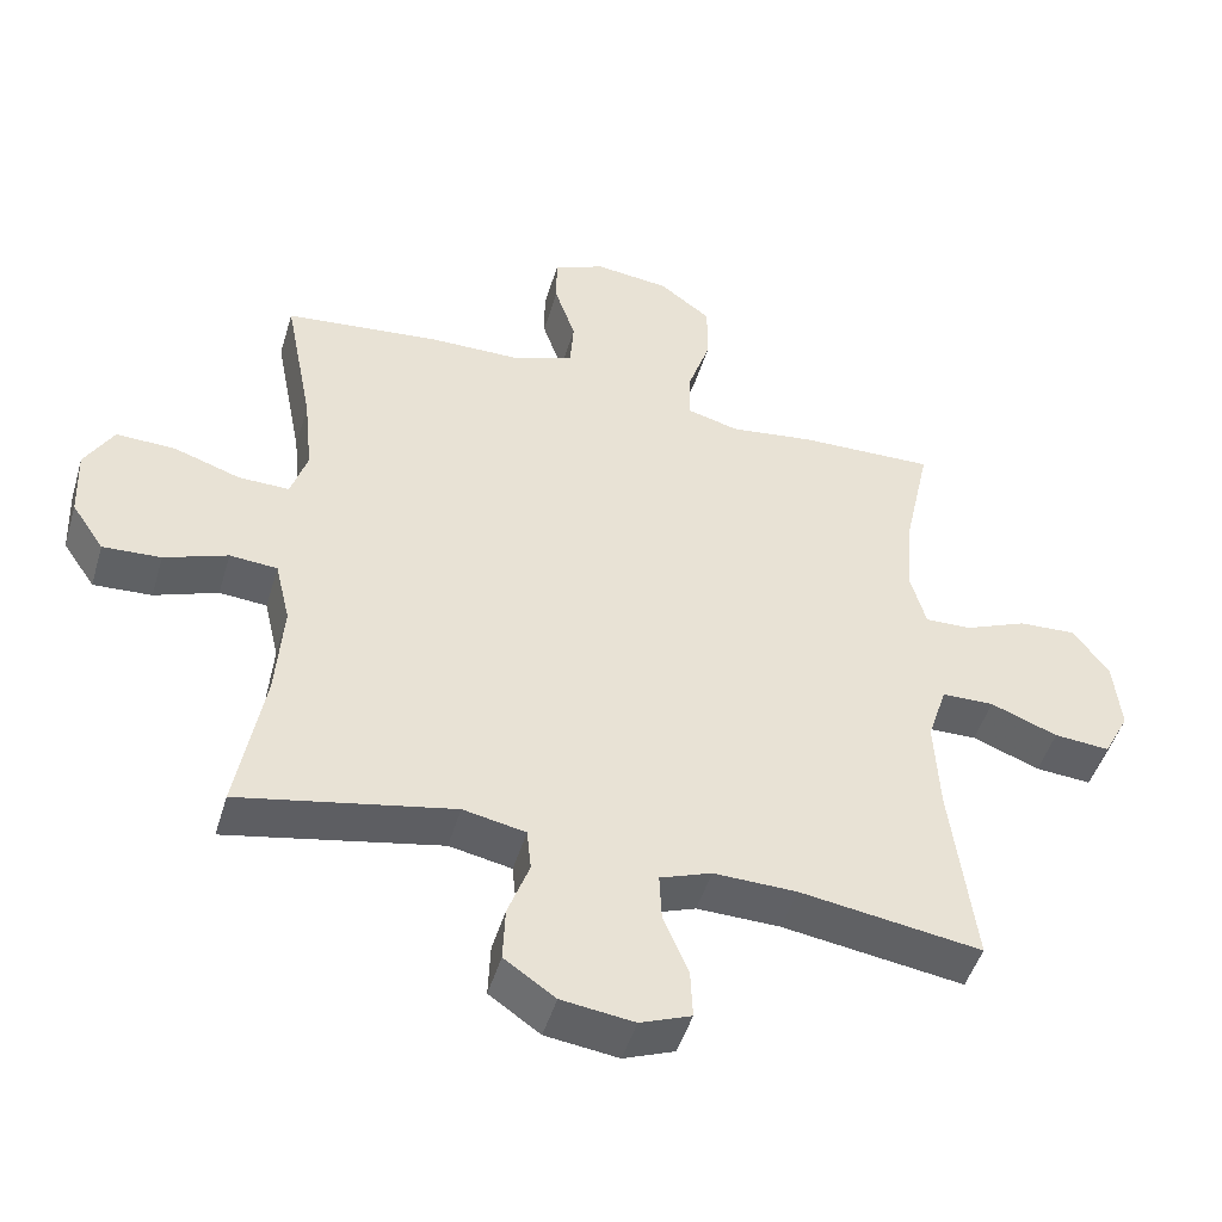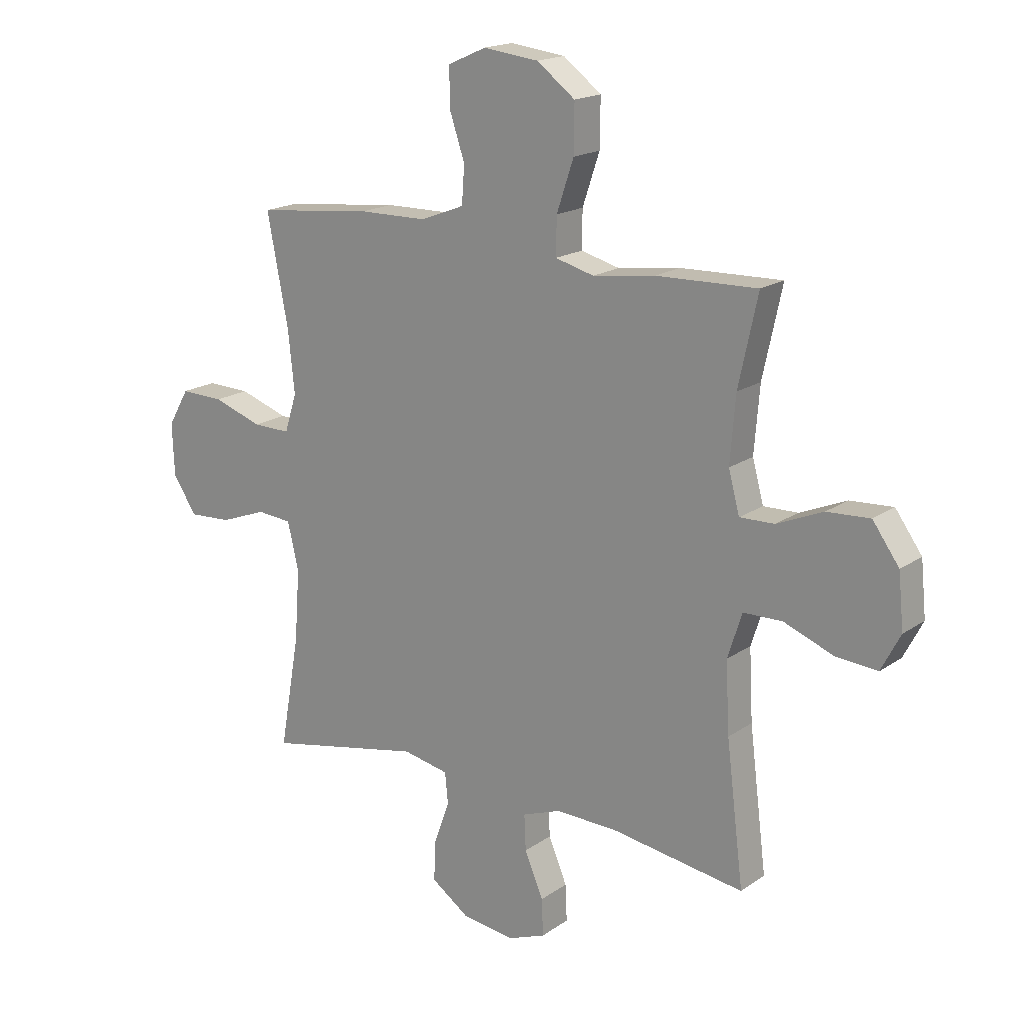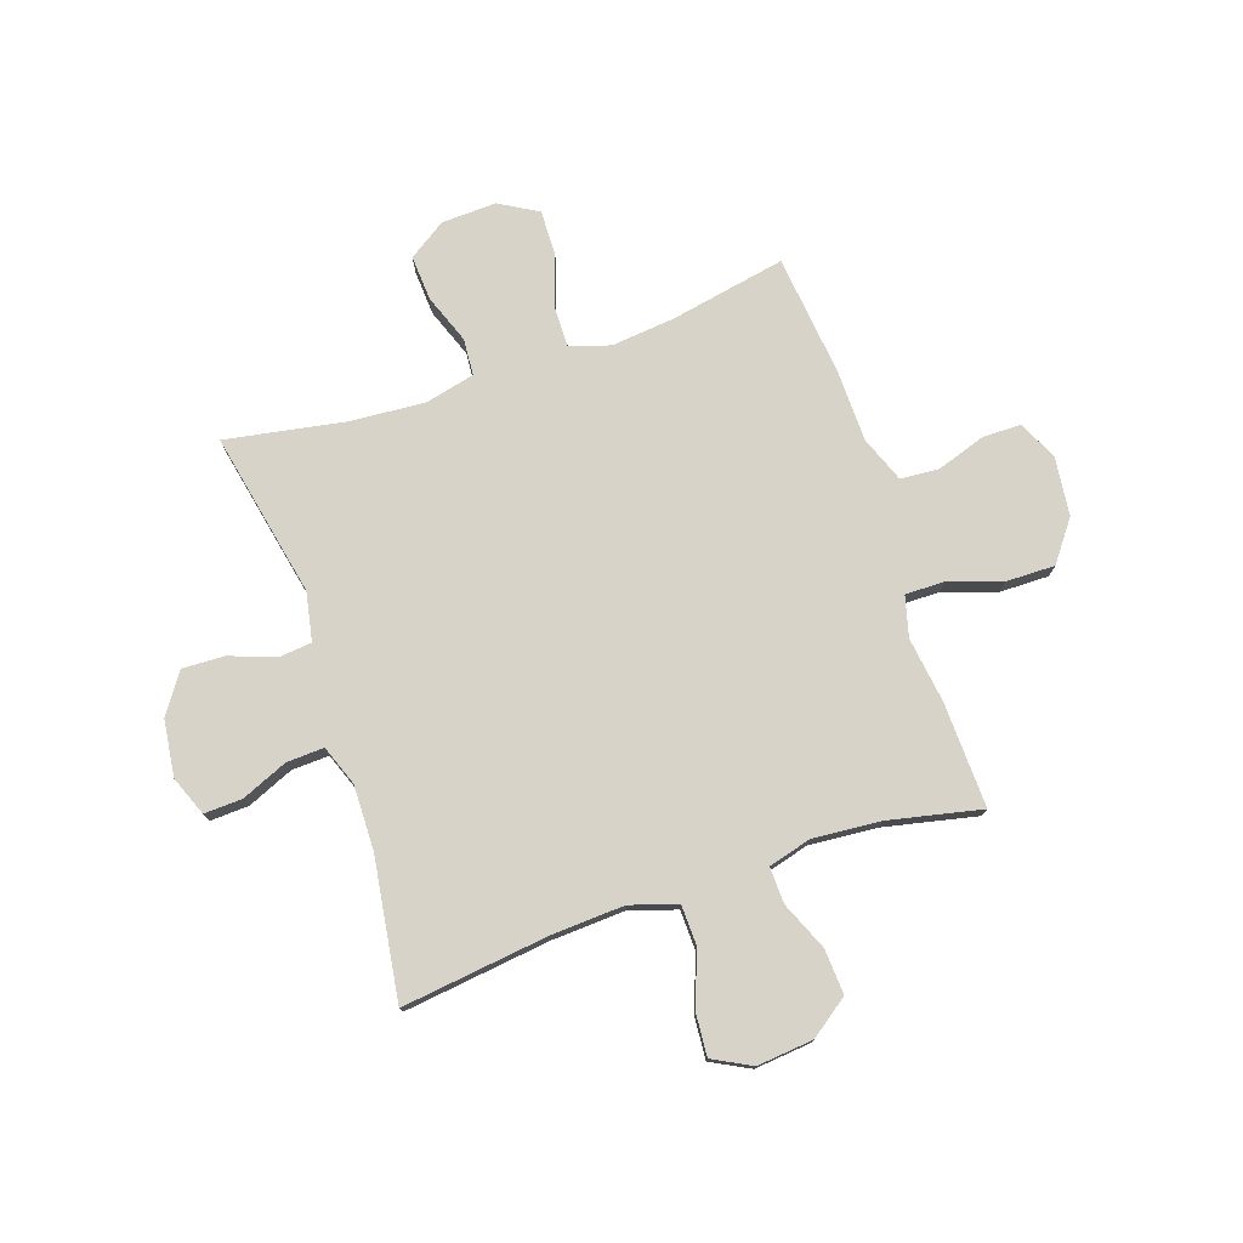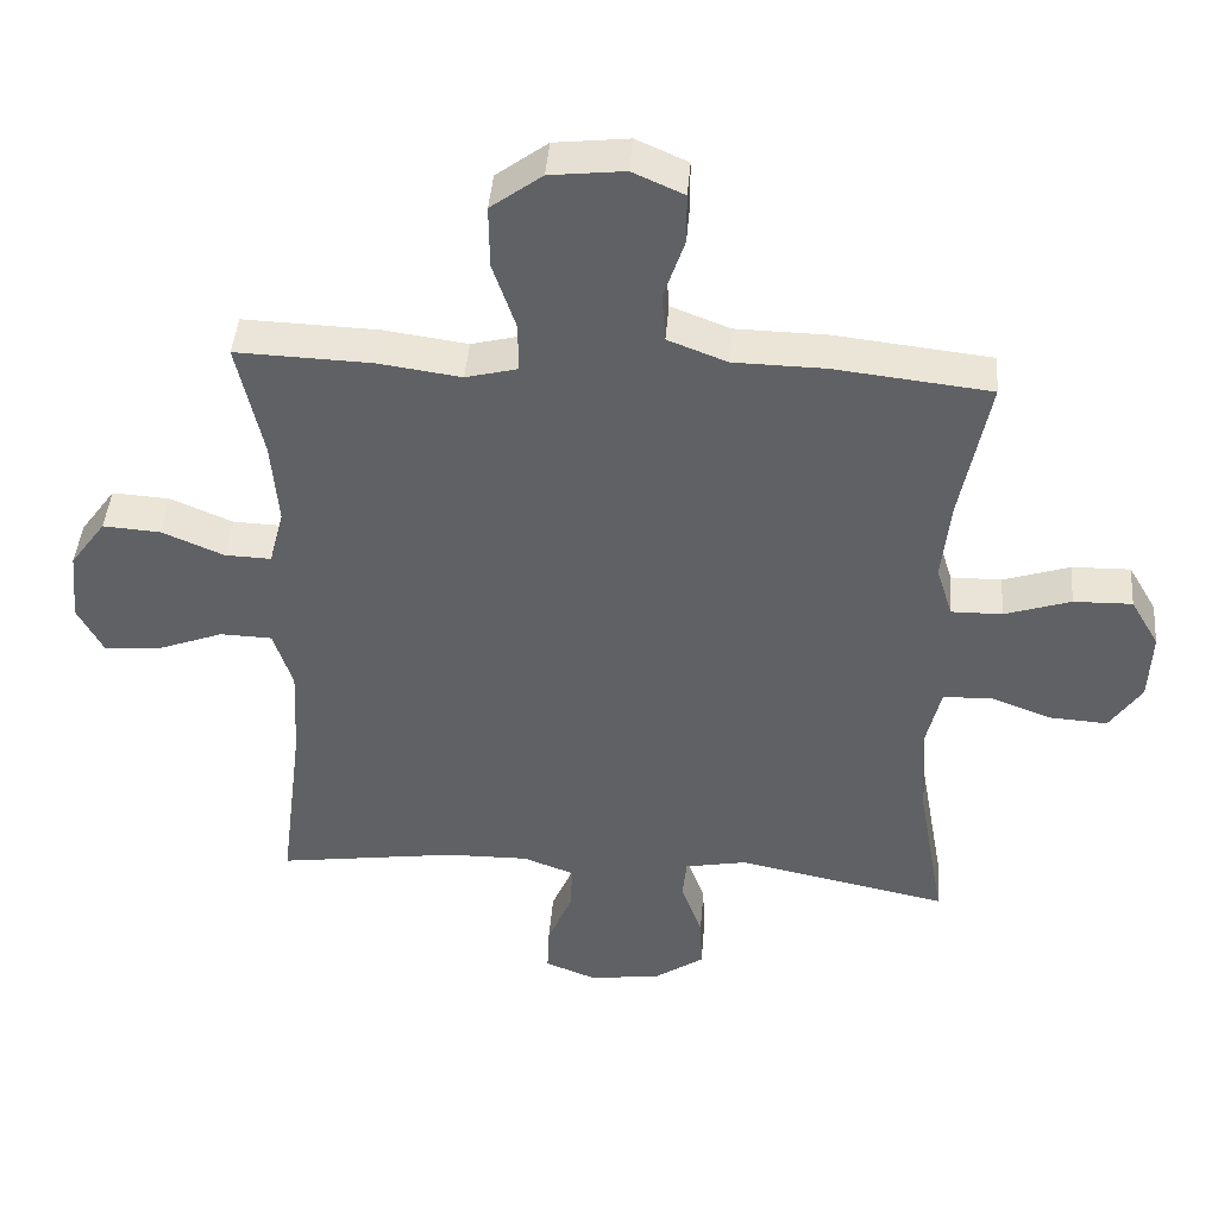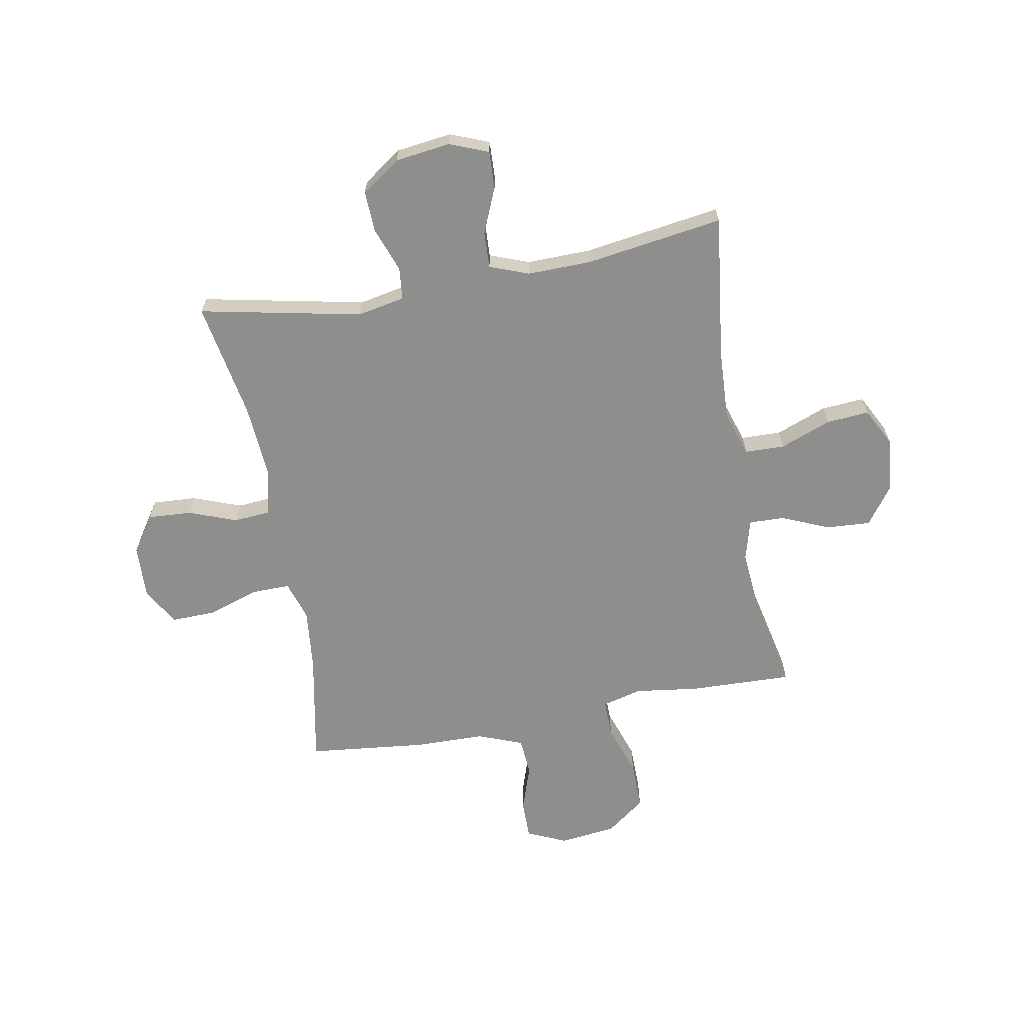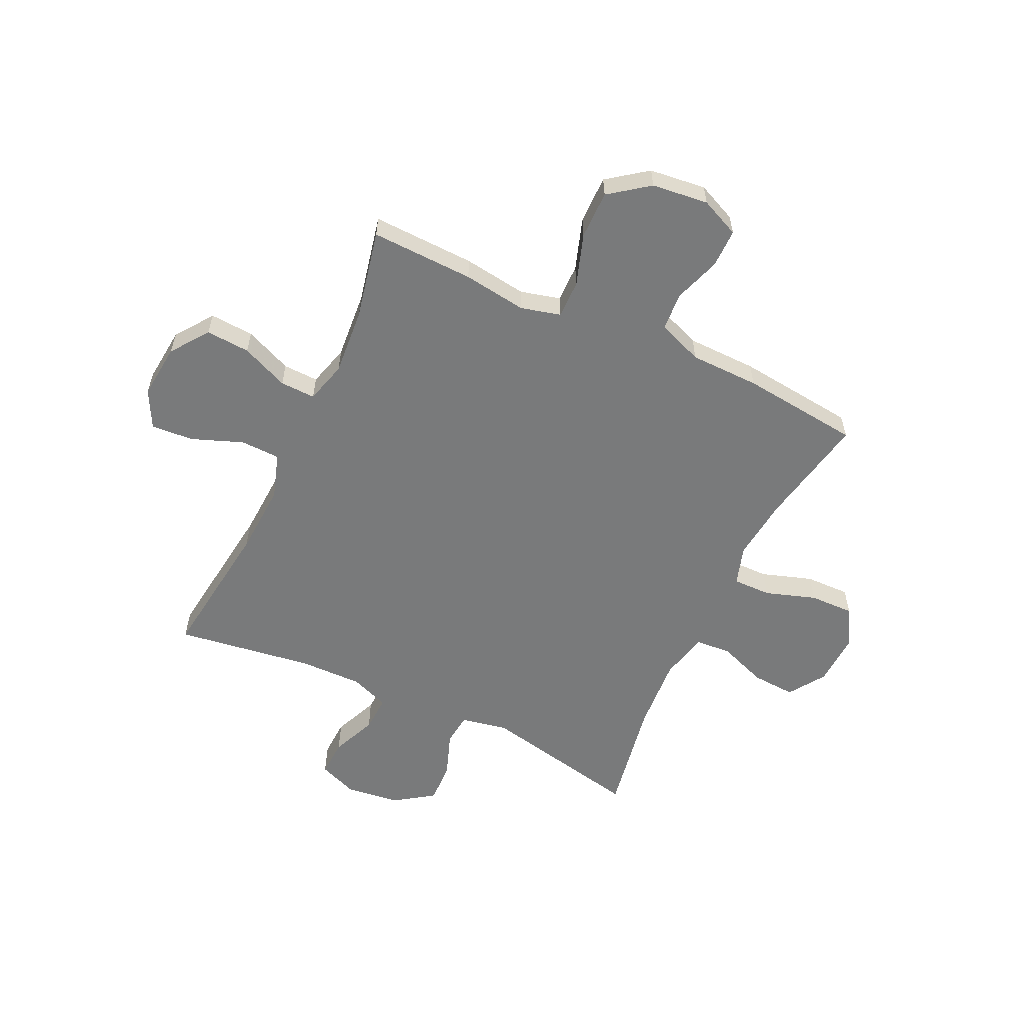
<metadata>
{"format":"obj","ext":"obj","renderer":"f3d","projection":"perspective","resolution":1024,"background":"white","views":[{"elev":-48.1,"azim":163.5,"up":"+Z"},{"elev":18.0,"azim":-142.7,"up":"+Z"},{"elev":76.3,"azim":-108.7,"up":"+Y"},{"elev":43.6,"azim":4.7,"up":"+Z"},{"elev":-64.9,"azim":-169.6,"up":"+Y"},{"elev":-58.0,"azim":-25.3,"up":"+Y"}]}
</metadata>
<code>
v -0.5 0.07 0.5
v -0.31 0.07 0.494
v -0.193 0.07 0.478
v -0.12 0.07 0.497
v -0.121 0.07 0.567
v -0.153 0.07 0.662
v -0.154 0.07 0.751
v -0.082 0.07 0.805
v 0.022 0.07 0.817
v 0.094 0.07 0.785
v 0.094 0.07 0.714
v 0.065 0.07 0.628
v 0.07 0.07 0.558
v 0.153 0.07 0.526
v 0.281 0.07 0.524
v 0.5 0.07 0.5
v 0.46 0.07 0.293
v 0.448 0.07 0.178
v 0.471 0.07 0.106
v 0.542 0.07 0.107
v 0.635 0.07 0.138
v 0.717 0.07 0.14
v 0.757 0.07 0.071
v 0.753 0.07 -0.028
v 0.708 0.07 -0.095
v 0.627 0.07 -0.09
v 0.539 0.07 -0.057
v 0.473 0.07 -0.062
v 0.452 0.07 -0.151
v 0.462 0.07 -0.287
v 0.5 0.07 -0.5
v 0.203 0.07 -0.439
v 0.116 0.07 -0.456
v 0.11 0.07 -0.515
v 0.14 0.07 -0.597
v 0.143 0.07 -0.673
v 0.072 0.07 -0.722
v -0.029 0.07 -0.735
v -0.1 0.07 -0.707
v -0.097 0.07 -0.638
v -0.062 0.07 -0.555
v -0.059 0.07 -0.488
v -0.131 0.07 -0.461
v -0.247 0.07 -0.463
v -0.5 0.07 -0.5
v -0.467 0.07 -0.237
v -0.46 0.07 -0.105
v -0.487 0.07 -0.021
v -0.56 0.07 -0.019
v -0.654 0.07 -0.055
v -0.732 0.07 -0.061
v -0.768 0.07 0.008
v -0.758 0.07 0.109
v -0.708 0.07 0.178
v -0.627 0.07 0.173
v -0.54 0.07 0.136
v -0.475 0.07 0.134
v -0.454 0.07 0.211
v -0.464 0.07 0.334
v -0.5 0 0.5
v -0.31 0 0.494
v -0.193 0 0.478
v -0.12 0 0.497
v -0.121 0 0.567
v -0.153 0 0.662
v -0.154 0 0.751
v -0.082 0 0.805
v 0.022 0 0.817
v 0.094 0 0.785
v 0.094 0 0.714
v 0.065 0 0.628
v 0.07 0 0.558
v 0.153 0 0.526
v 0.281 0 0.524
v 0.5 0 0.5
v 0.46 0 0.293
v 0.448 0 0.178
v 0.471 0 0.106
v 0.542 0 0.107
v 0.635 0 0.138
v 0.717 0 0.14
v 0.757 0 0.071
v 0.753 0 -0.028
v 0.708 0 -0.095
v 0.627 0 -0.09
v 0.539 0 -0.057
v 0.473 0 -0.062
v 0.452 0 -0.151
v 0.462 0 -0.287
v 0.5 0 -0.5
v 0.203 0 -0.439
v 0.116 0 -0.456
v 0.11 0 -0.515
v 0.14 0 -0.597
v 0.143 0 -0.673
v 0.072 0 -0.722
v -0.029 0 -0.735
v -0.1 0 -0.707
v -0.097 0 -0.638
v -0.062 0 -0.555
v -0.059 0 -0.488
v -0.131 0 -0.461
v -0.247 0 -0.463
v -0.5 0 -0.5
v -0.467 0 -0.237
v -0.46 0 -0.105
v -0.487 0 -0.021
v -0.56 0 -0.019
v -0.654 0 -0.055
v -0.732 0 -0.061
v -0.768 0 0.008
v -0.758 0 0.109
v -0.708 0 0.178
v -0.627 0 0.173
v -0.54 0 0.136
v -0.475 0 0.134
v -0.454 0 0.211
v -0.464 0 0.334
f 53 54 55 56
f 53 56 57
f 52 53 57
f 49 50 51 52
f 48 49 52 57
f 47 48 57 58
f 44 45 46
f 43 44 46 47
f 42 43 47 58
f 38 39 40 41
f 38 41 42
f 37 38 42
f 34 35 36 37
f 33 34 37 42
f 32 33 42 58
f 30 31 32 58
f 24 25 26 27
f 24 27 28
f 23 24 28
f 20 21 22 23
f 19 20 23 28
f 18 19 28 29
f 14 15 16 17
f 13 14 17 18
f 9 10 11 12
f 9 12 13
f 8 9 13
f 5 6 7 8
f 4 5 8 13
f 59 1 2 3
f 59 3 4
f 29 30 58 59
f 18 29 59
f 4 13 18 59
f 115 114 113 112
f 116 115 112
f 116 112 111
f 111 110 109 108
f 116 111 108 107
f 117 116 107 106
f 105 104 103
f 106 105 103 102
f 117 106 102 101
f 100 99 98 97
f 101 100 97
f 101 97 96
f 96 95 94 93
f 101 96 93 92
f 117 101 92 91
f 117 91 90 89
f 86 85 84 83
f 87 86 83
f 87 83 82
f 82 81 80 79
f 87 82 79 78
f 88 87 78 77
f 76 75 74 73
f 77 76 73 72
f 71 70 69 68
f 72 71 68
f 72 68 67
f 67 66 65 64
f 72 67 64 63
f 62 61 60 118
f 63 62 118
f 118 117 89 88
f 118 88 77
f 118 77 72 63
f 1 60 61 2
f 2 61 62 3
f 3 62 63 4
f 4 63 64 5
f 5 64 65 6
f 6 65 66 7
f 7 66 67 8
f 8 67 68 9
f 9 68 69 10
f 10 69 70 11
f 11 70 71 12
f 12 71 72 13
f 13 72 73 14
f 14 73 74 15
f 15 74 75 16
f 16 75 76 17
f 17 76 77 18
f 18 77 78 19
f 19 78 79 20
f 20 79 80 21
f 21 80 81 22
f 22 81 82 23
f 23 82 83 24
f 24 83 84 25
f 25 84 85 26
f 26 85 86 27
f 27 86 87 28
f 28 87 88 29
f 29 88 89 30
f 30 89 90 31
f 31 90 91 32
f 32 91 92 33
f 33 92 93 34
f 34 93 94 35
f 35 94 95 36
f 36 95 96 37
f 37 96 97 38
f 38 97 98 39
f 39 98 99 40
f 40 99 100 41
f 41 100 101 42
f 42 101 102 43
f 43 102 103 44
f 44 103 104 45
f 45 104 105 46
f 46 105 106 47
f 47 106 107 48
f 48 107 108 49
f 49 108 109 50
f 50 109 110 51
f 51 110 111 52
f 52 111 112 53
f 53 112 113 54
f 54 113 114 55
f 55 114 115 56
f 56 115 116 57
f 57 116 117 58
f 58 117 118 59
f 59 118 60 1

</code>
